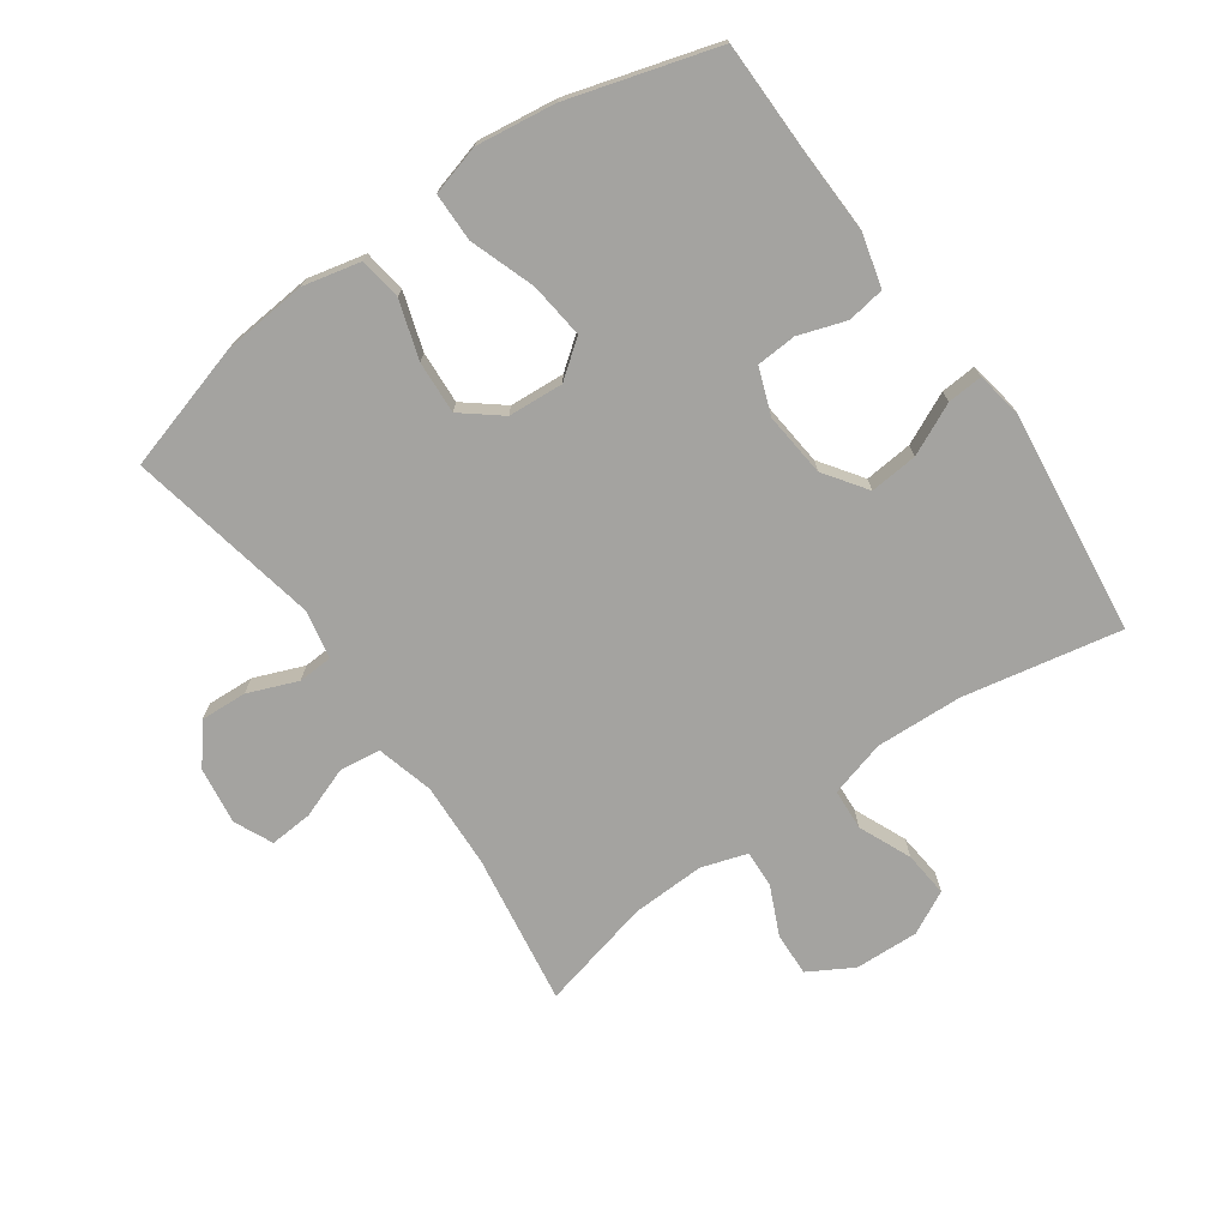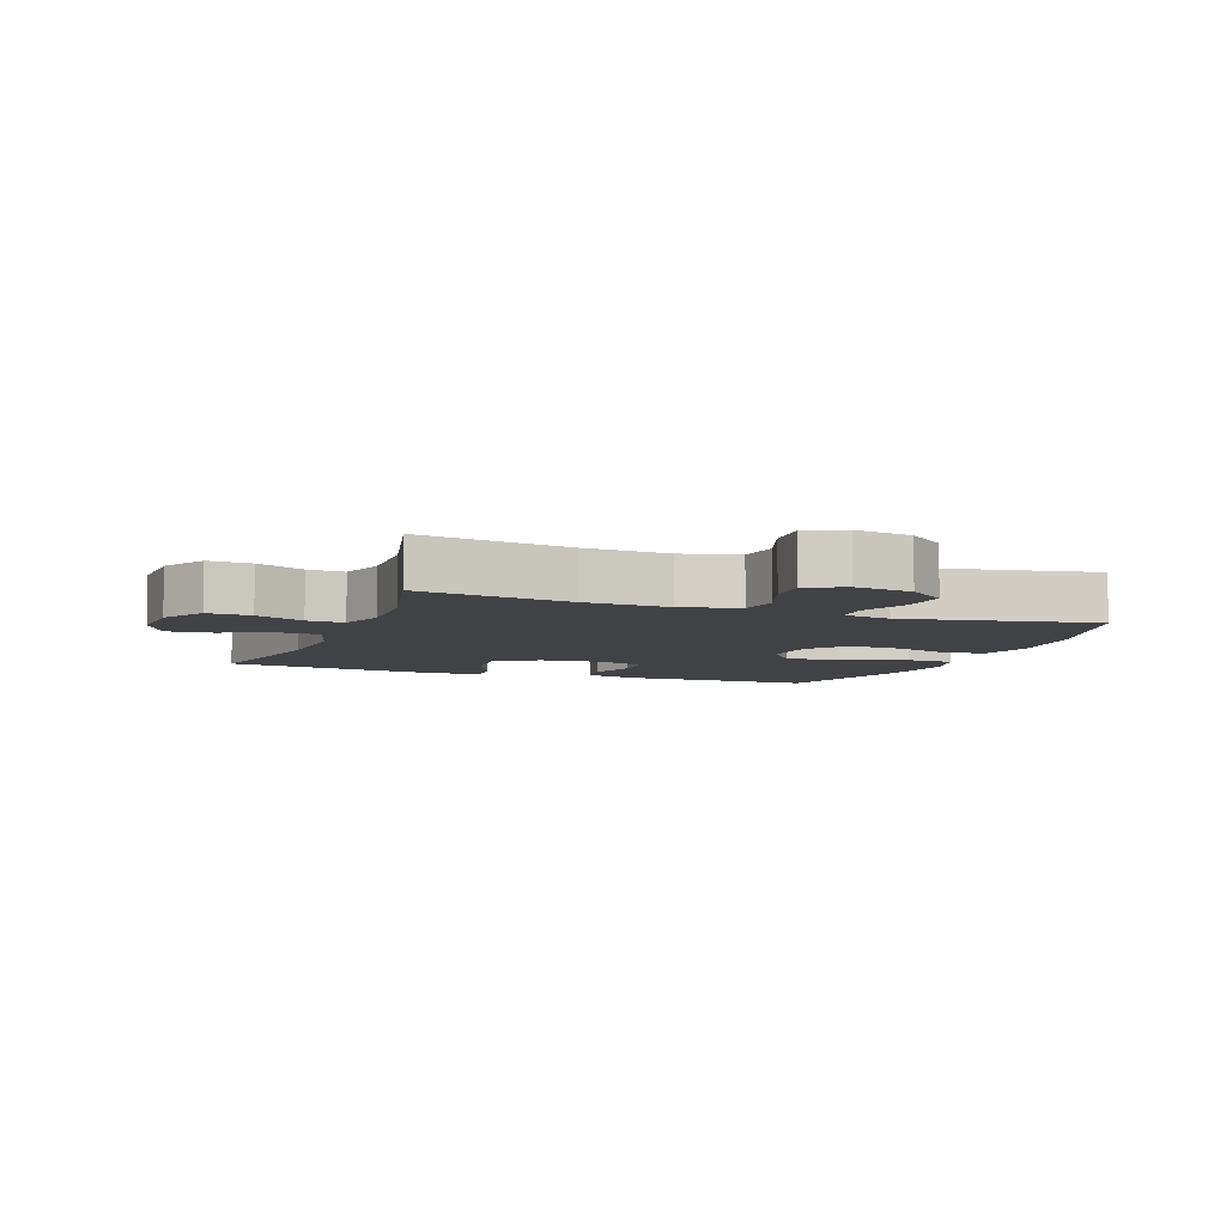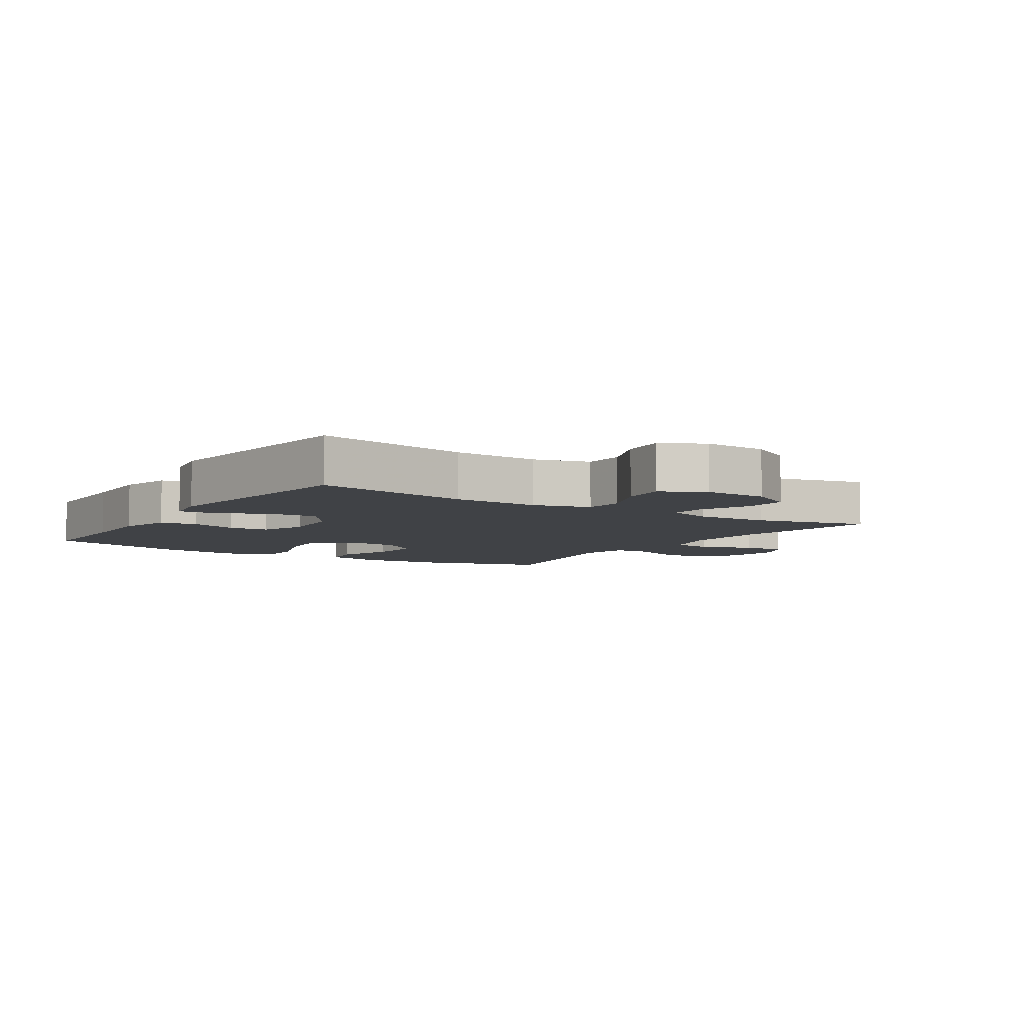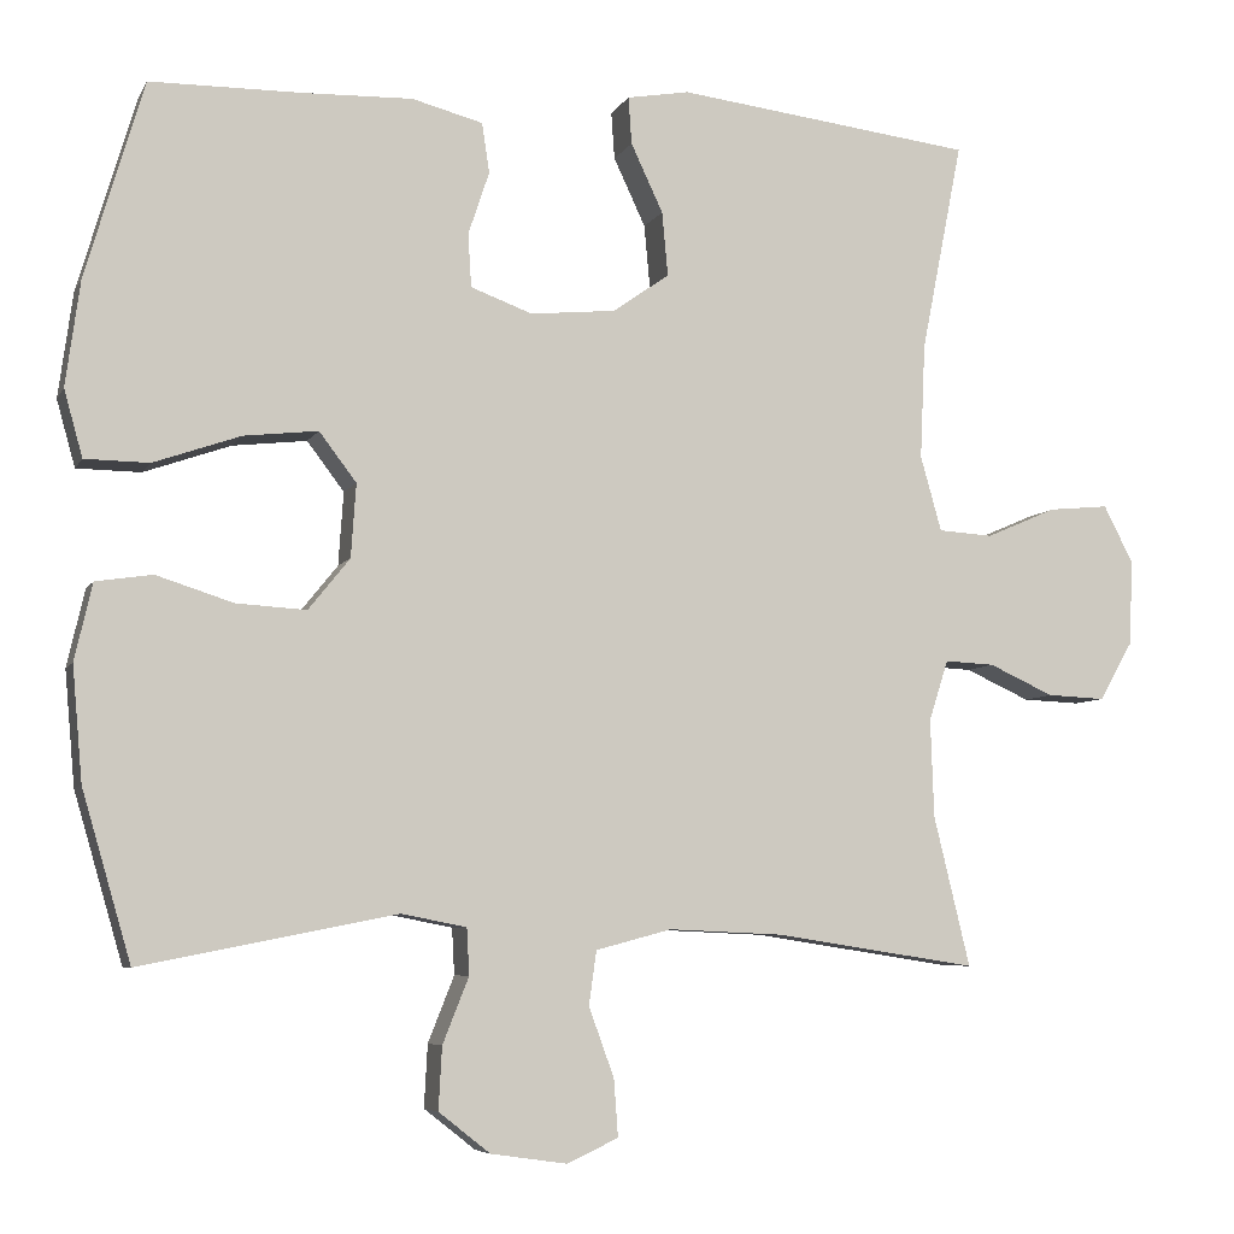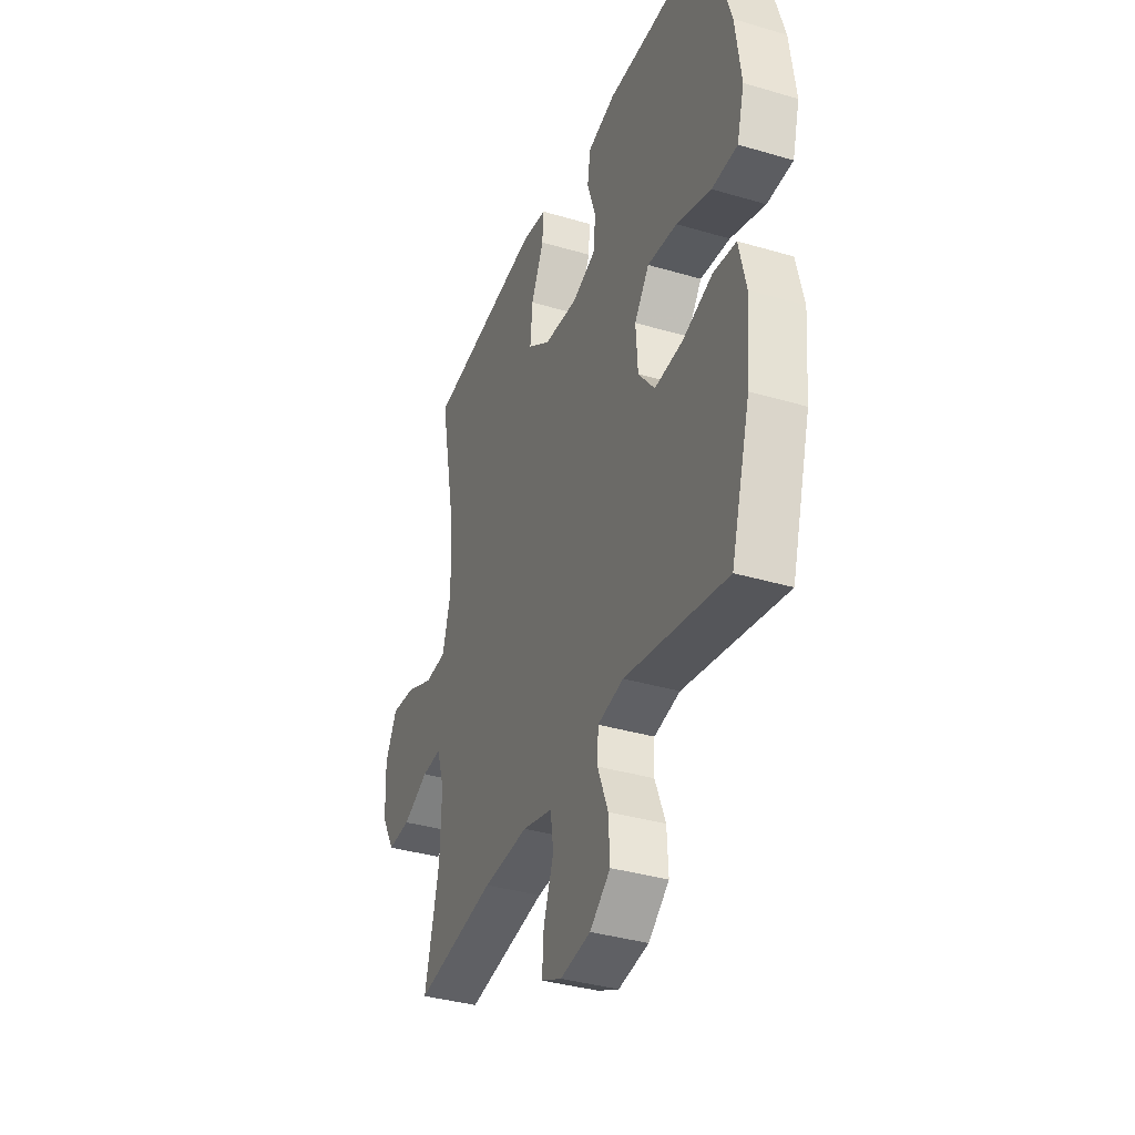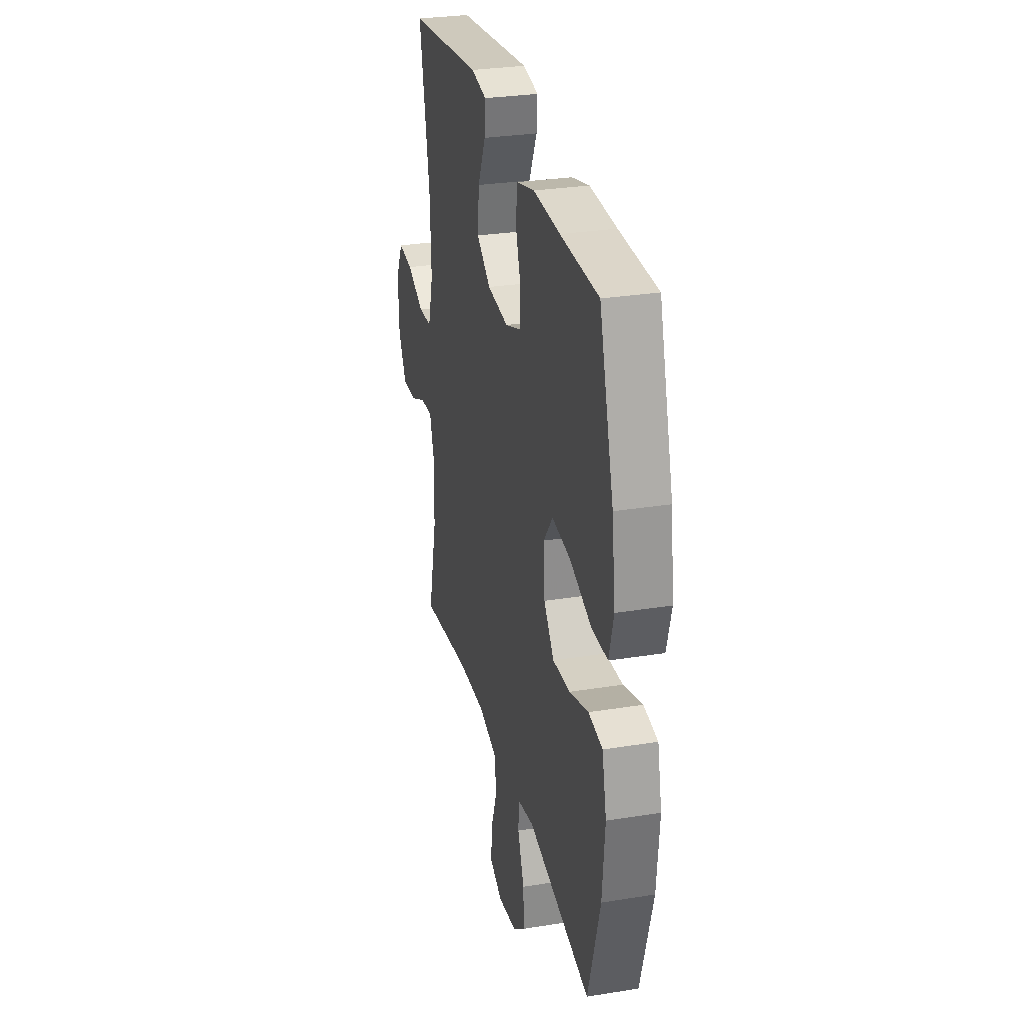
<metadata>
{"format":"obj","ext":"obj","renderer":"f3d","projection":"perspective","resolution":1024,"background":"white","views":[{"elev":-72.9,"azim":-54.8,"up":"+Y"},{"elev":-6.7,"azim":159.2,"up":"+Y"},{"elev":-6.1,"azim":57.2,"up":"+Y"},{"elev":-6.3,"azim":-17.1,"up":"+Z"},{"elev":-36.5,"azim":-111.0,"up":"+Z"},{"elev":29.5,"azim":-103.4,"up":"+Z"}]}
</metadata>
<code>
v -0.5 0.07 0.5
v -0.319 0.07 0.502
v -0.191 0.07 0.506
v -0.107 0.07 0.484
v -0.098 0.07 0.425
v -0.123 0.07 0.35
v -0.119 0.07 0.287
v -0.046 0.07 0.26
v 0.055 0.07 0.27
v 0.122 0.07 0.317
v 0.115 0.07 0.393
v 0.077 0.07 0.474
v 0.073 0.07 0.53
v 0.147 0.07 0.543
v 0.5 0.07 0.5
v 0.451 0.07 0.251
v 0.445 0.07 0.114
v 0.47 0.07 0.025
v 0.535 0.07 0.021
v 0.618 0.07 0.057
v 0.69 0.07 0.064
v 0.725 0.07 -0.004
v 0.721 0.07 -0.105
v 0.681 0.07 -0.175
v 0.612 0.07 -0.172
v 0.535 0.07 -0.137
v 0.476 0.07 -0.134
v 0.453 0.07 -0.206
v 0.457 0.07 -0.322
v 0.5 0.07 -0.5
v 0.259 0.07 -0.463
v 0.124 0.07 -0.457
v 0.034 0.07 -0.481
v 0.025 0.07 -0.545
v 0.055 0.07 -0.627
v 0.06 0.07 -0.695
v -0.001 0.07 -0.723
v -0.091 0.07 -0.71
v -0.152 0.07 -0.662
v -0.148 0.07 -0.588
v -0.117 0.07 -0.51
v -0.12 0.07 -0.455
v -0.197 0.07 -0.44
v -0.5 0.07 -0.5
v -0.558 0.07 -0.3
v -0.57 0.07 -0.165
v -0.549 0.07 -0.074
v -0.482 0.07 -0.064
v -0.391 0.07 -0.093
v -0.308 0.07 -0.098
v -0.259 0.07 -0.037
v -0.253 0.07 0.05
v -0.297 0.07 0.108
v -0.385 0.07 0.098
v -0.488 0.07 0.062
v -0.564 0.07 0.063
v -0.586 0.07 0.142
v -0.569 0.07 0.267
v -0.5 0 0.5
v -0.319 0 0.502
v -0.191 0 0.506
v -0.107 0 0.484
v -0.098 0 0.425
v -0.123 0 0.35
v -0.119 0 0.287
v -0.046 0 0.26
v 0.055 0 0.27
v 0.122 0 0.317
v 0.115 0 0.393
v 0.077 0 0.474
v 0.073 0 0.53
v 0.147 0 0.543
v 0.5 0 0.5
v 0.451 0 0.251
v 0.445 0 0.114
v 0.47 0 0.025
v 0.535 0 0.021
v 0.618 0 0.057
v 0.69 0 0.064
v 0.725 0 -0.004
v 0.721 0 -0.105
v 0.681 0 -0.175
v 0.612 0 -0.172
v 0.535 0 -0.137
v 0.476 0 -0.134
v 0.453 0 -0.206
v 0.457 0 -0.322
v 0.5 0 -0.5
v 0.259 0 -0.463
v 0.124 0 -0.457
v 0.034 0 -0.481
v 0.025 0 -0.545
v 0.055 0 -0.627
v 0.06 0 -0.695
v -0.001 0 -0.723
v -0.091 0 -0.71
v -0.152 0 -0.662
v -0.148 0 -0.588
v -0.117 0 -0.51
v -0.12 0 -0.455
v -0.197 0 -0.44
v -0.5 0 -0.5
v -0.558 0 -0.3
v -0.57 0 -0.165
v -0.549 0 -0.074
v -0.482 0 -0.064
v -0.391 0 -0.093
v -0.308 0 -0.098
v -0.259 0 -0.037
v -0.253 0 0.05
v -0.297 0 0.108
v -0.385 0 0.098
v -0.488 0 0.062
v -0.564 0 0.063
v -0.586 0 0.142
v -0.569 0 0.267
f 57 58 1 2
f 54 55 56 57
f 53 54 57 2
f 52 53 2 3
f 51 52 3 4
f 46 47 48 49
f 46 49 50
f 43 44 45 46
f 42 43 46 50
f 38 39 40 41
f 38 41 42
f 37 38 42
f 34 35 36 37
f 33 34 37 42
f 32 33 42 50
f 29 30 31
f 28 29 31 32
f 27 28 32 50
f 23 24 25 26
f 23 26 27
f 19 20 21 22
f 18 19 22 23
f 13 14 15 16
f 11 12 13 16
f 10 11 16 17
f 9 10 17 18
f 51 4 5 6
f 51 6 7
f 23 27 50 51
f 18 23 51 7
f 8 9 18
f 7 8 18
f 60 59 116 115
f 115 114 113 112
f 60 115 112 111
f 61 60 111 110
f 62 61 110 109
f 107 106 105 104
f 108 107 104
f 104 103 102 101
f 108 104 101 100
f 99 98 97 96
f 100 99 96
f 100 96 95
f 95 94 93 92
f 100 95 92 91
f 108 100 91 90
f 89 88 87
f 90 89 87 86
f 108 90 86 85
f 84 83 82 81
f 85 84 81
f 80 79 78 77
f 81 80 77 76
f 74 73 72 71
f 74 71 70 69
f 75 74 69 68
f 76 75 68 67
f 64 63 62 109
f 65 64 109
f 109 108 85 81
f 65 109 81 76
f 76 67 66
f 76 66 65
f 1 59 60 2
f 2 60 61 3
f 3 61 62 4
f 4 62 63 5
f 5 63 64 6
f 6 64 65 7
f 7 65 66 8
f 8 66 67 9
f 9 67 68 10
f 10 68 69 11
f 11 69 70 12
f 12 70 71 13
f 13 71 72 14
f 14 72 73 15
f 15 73 74 16
f 16 74 75 17
f 17 75 76 18
f 18 76 77 19
f 19 77 78 20
f 20 78 79 21
f 21 79 80 22
f 22 80 81 23
f 23 81 82 24
f 24 82 83 25
f 25 83 84 26
f 26 84 85 27
f 27 85 86 28
f 28 86 87 29
f 29 87 88 30
f 30 88 89 31
f 31 89 90 32
f 32 90 91 33
f 33 91 92 34
f 34 92 93 35
f 35 93 94 36
f 36 94 95 37
f 37 95 96 38
f 38 96 97 39
f 39 97 98 40
f 40 98 99 41
f 41 99 100 42
f 42 100 101 43
f 43 101 102 44
f 44 102 103 45
f 45 103 104 46
f 46 104 105 47
f 47 105 106 48
f 48 106 107 49
f 49 107 108 50
f 50 108 109 51
f 51 109 110 52
f 52 110 111 53
f 53 111 112 54
f 54 112 113 55
f 55 113 114 56
f 56 114 115 57
f 57 115 116 58
f 58 116 59 1

</code>
